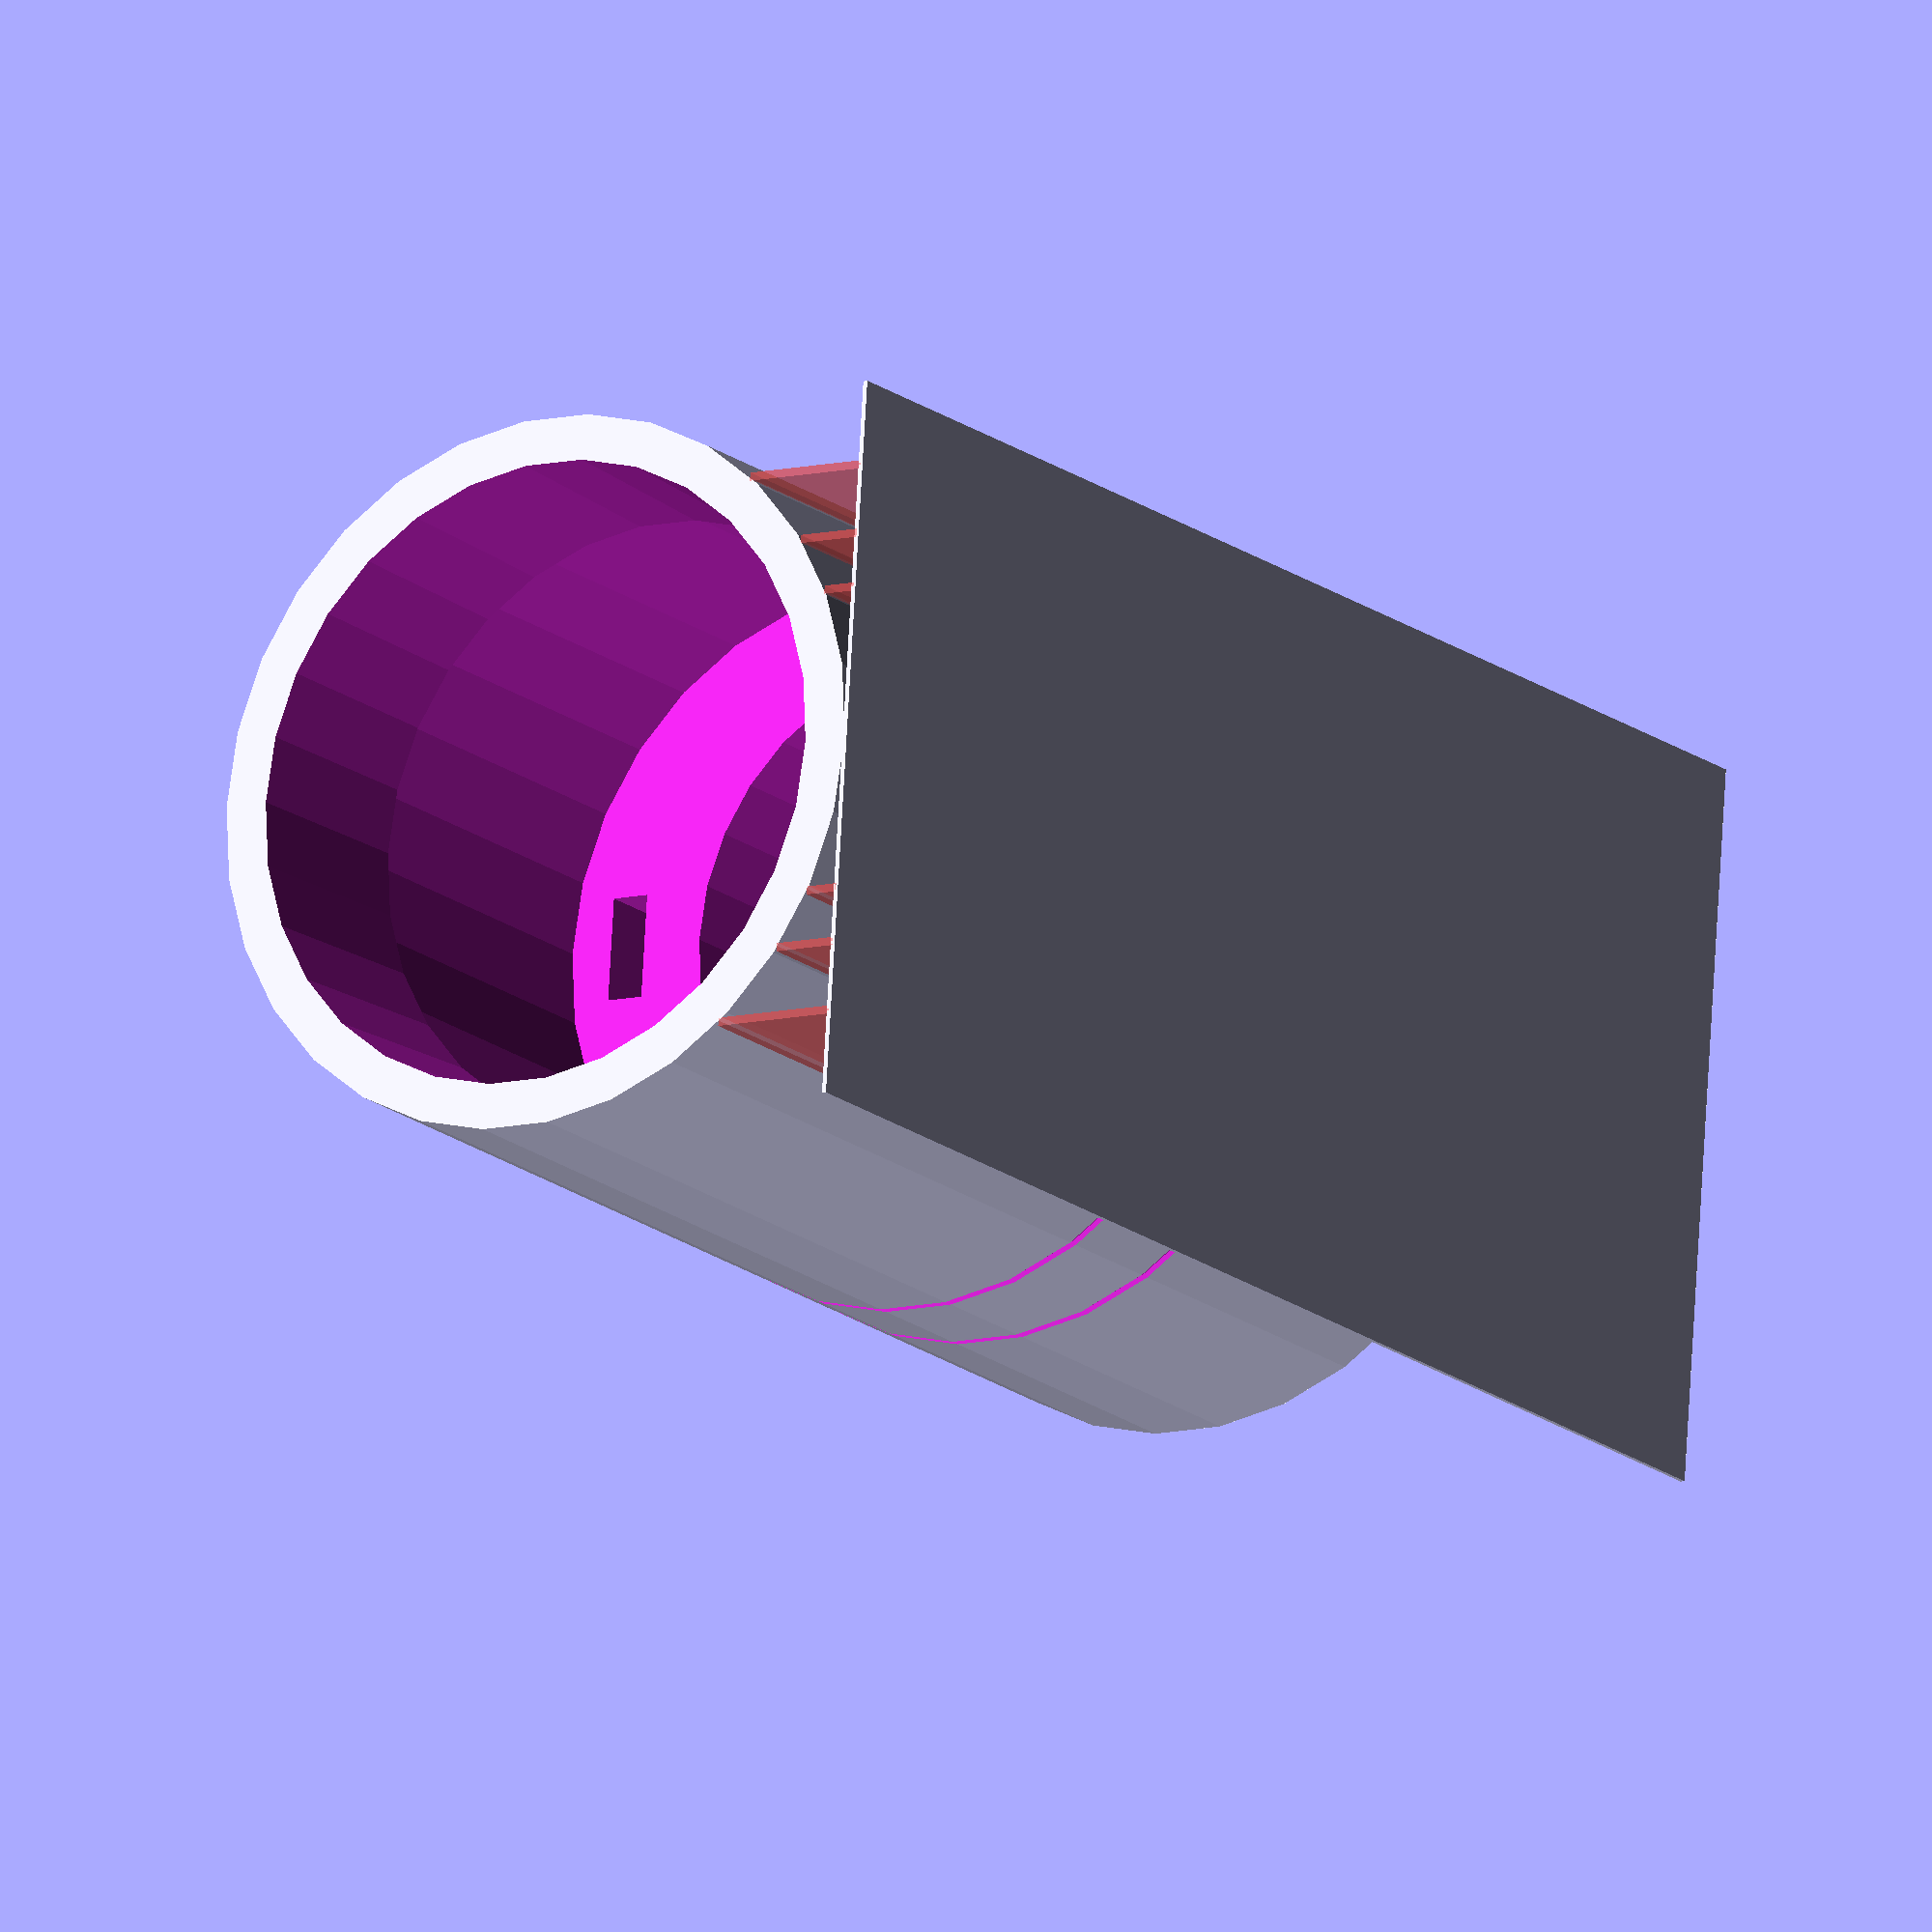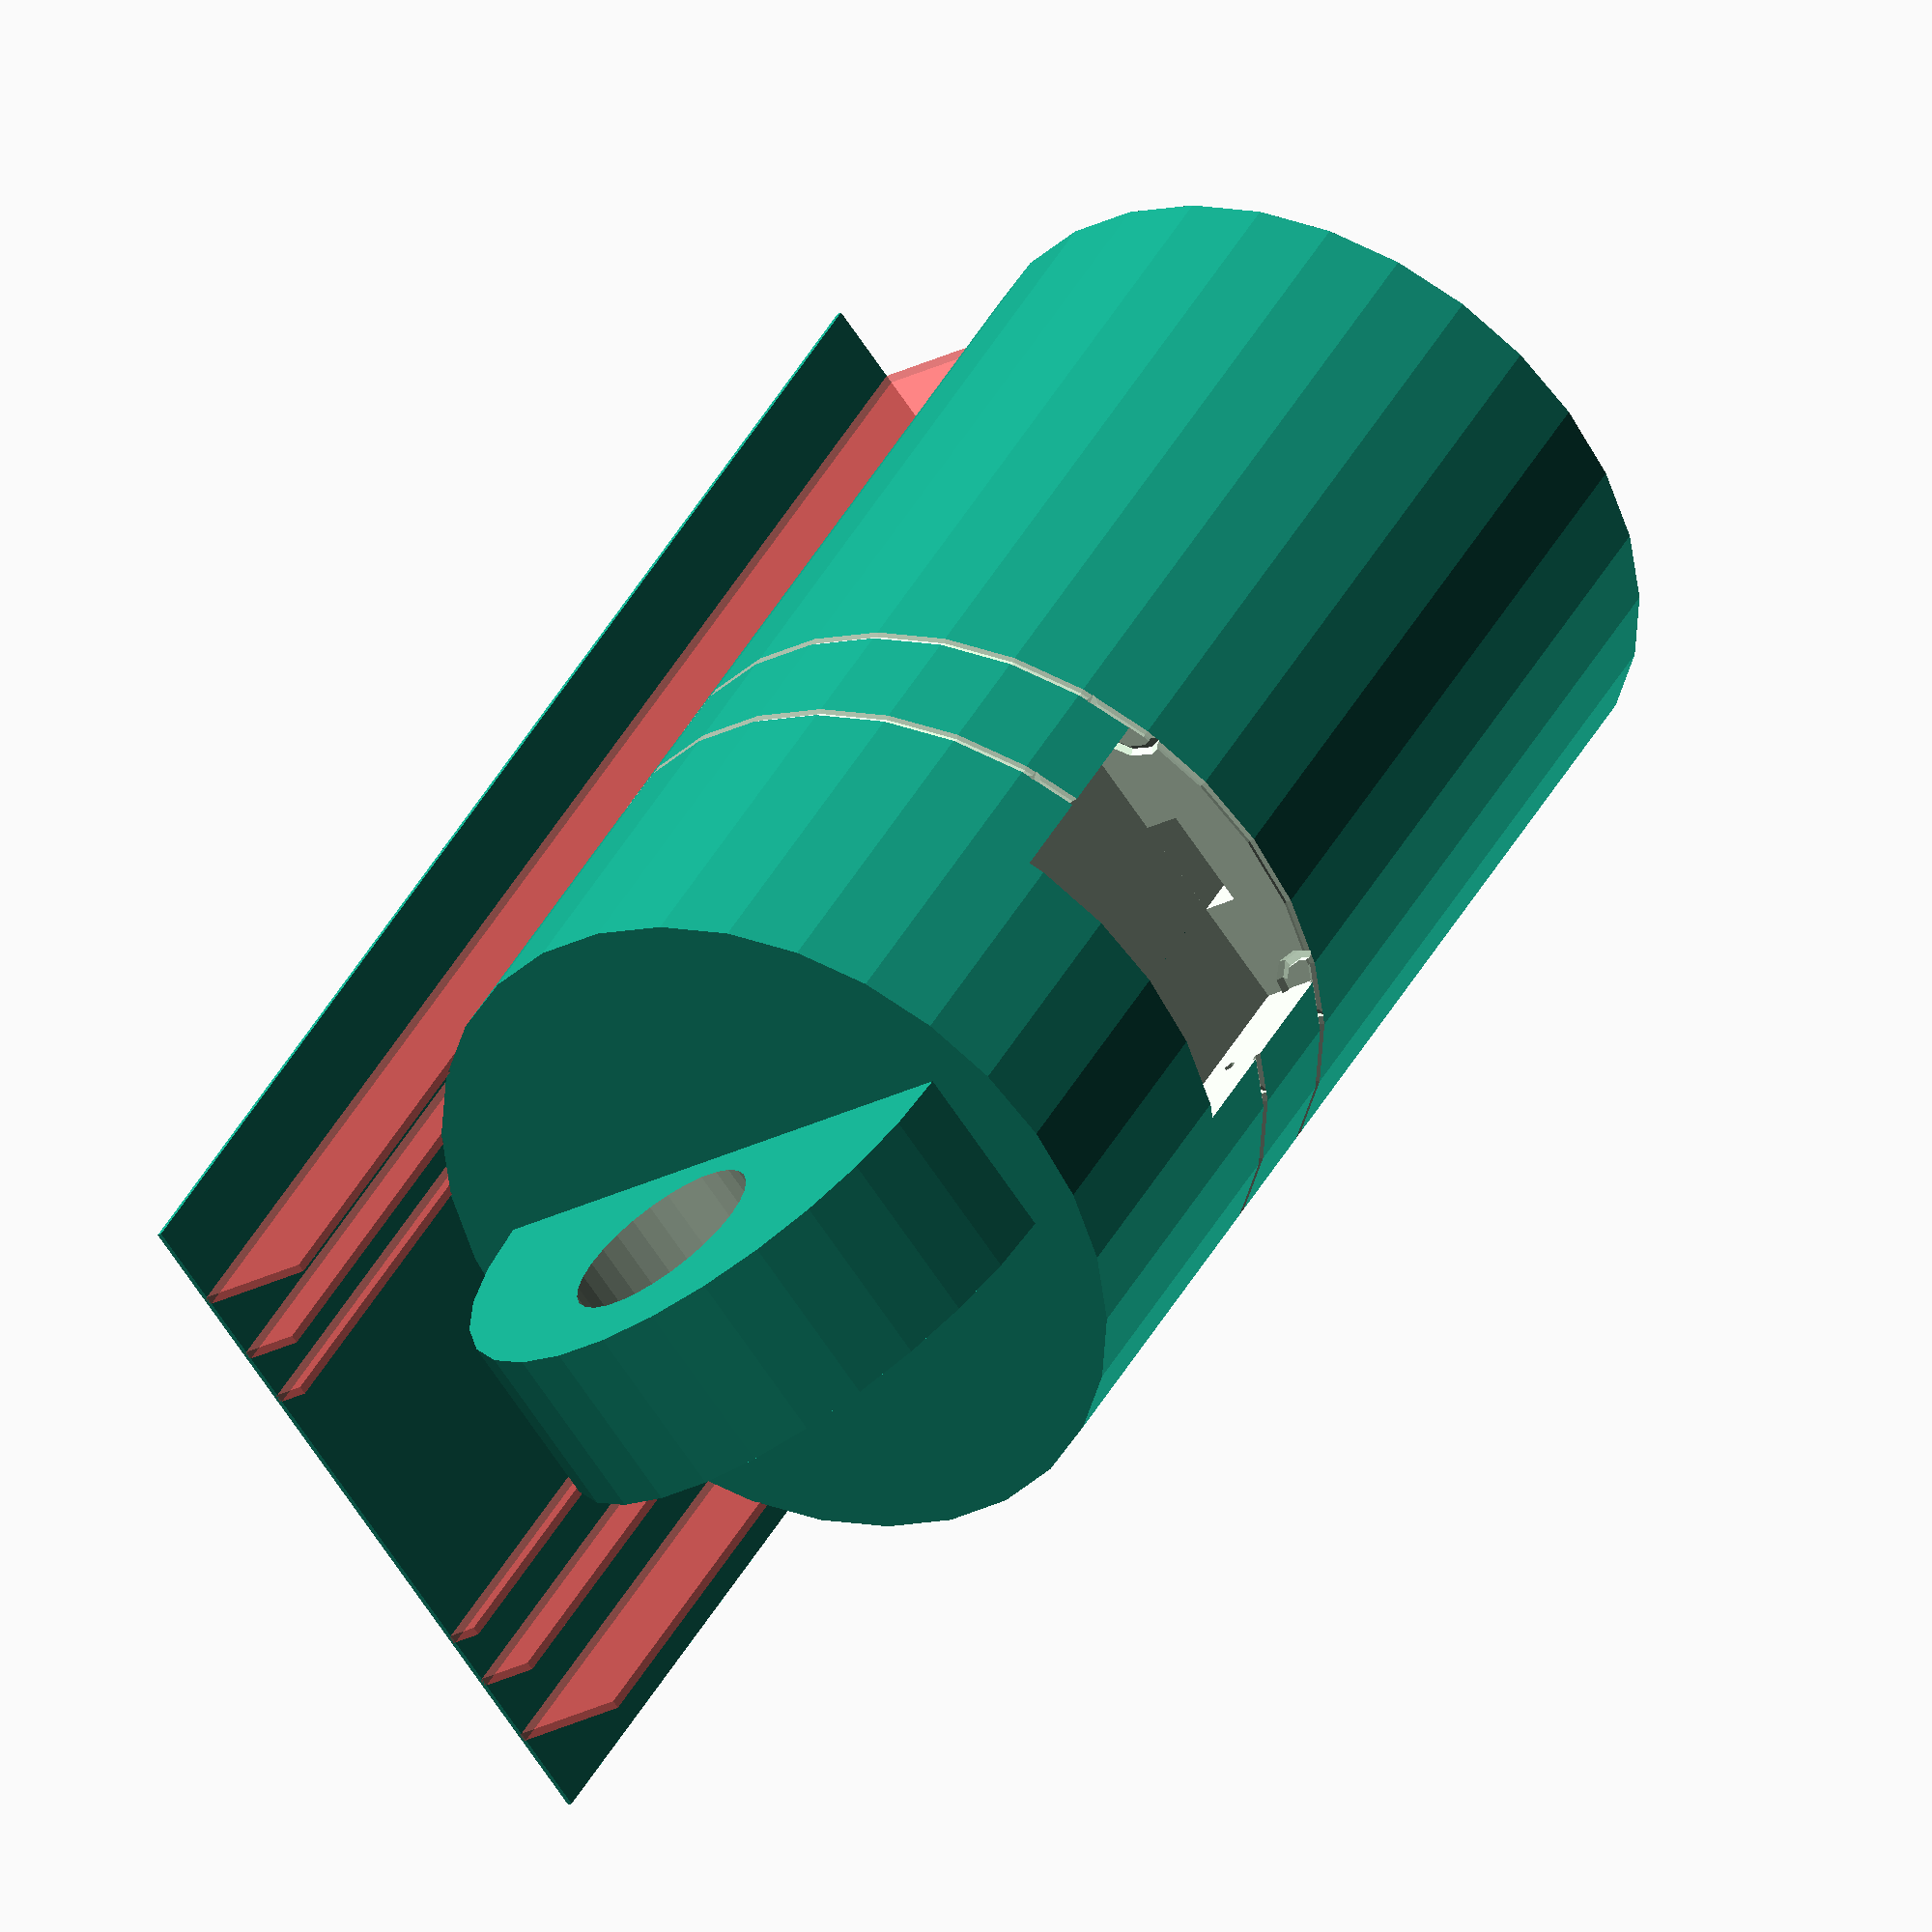
<openscad>
top_thickness = 8;
top_h = 40;
top_id = 40;
top_offset = 5;

middle_h = 30;
middle_id = 53;
body_od = 56;

pipe_od = 48.2;
pipe_taper = 0.7;
taper_h = 16;

sensor_buffer = 10;
sensor_board_depth = 8;
sensor_board_width = 25;
sensor_board_height = 18;

wire_hole_width = 8;
wire_hole_depth = 3;
wire_sep = 10;

// nozzle diameter
xy_res = 0.32;
z_res = 0.12;

//delta=0;
delta = 1e-2;

module tube(r_outer, thickness, h) {
    difference() {
        cylinder(r=r_outer, h=h);
        translate([0, 0, -1])
        cylinder(r=r_outer-thickness, h=h+2);
    }
}

module eye() {
    rotate([90,0,0])
    scale([0.8, 0.9, 1])
    difference() {
        // eye body
        cylinder(r=body_od/2, h=body_od/4, center=true);

        // eye
        translate([0, pipe_od/4, 0])
        cylinder(r=body_od/6, h=body_od/2, center=true);
    }
}

module cap() {
    difference() {
        // body
        union() {
            translate([0, 0, -taper_h])
            cylinder(r=body_od/2, h=top_h+middle_h+taper_h+top_thickness);

            // eye
            translate([0, 0, top_h+middle_h+top_thickness-delta])
            eye();
        }

        // taper
        translate([0, 0, -taper_h-delta])
        cylinder(r1=(pipe_od+pipe_taper)/2, r2=(pipe_od-pipe_taper)/2,
                 h=taper_h + 2*delta);
        
        // middle cavity
        cylinder(r=middle_id/2, h=middle_h + delta);

        // top cavity
        translate([-top_offset, 0, middle_h])
        cylinder(r=top_id/2, h=top_h + delta);

        // EC wire recess
        for (z = [0, wire_sep])
        translate([0, 0, middle_h+sensor_buffer+z]) {
            rotate_extrude()
            translate([body_od/2, 0])
            circle(r=0.45);

            // EC wire hook
            for (s = [+1, -1])
            rotate([0, 0, 28*s])
            translate([body_od/2, 0, 0])
            rotate_extrude()
            translate([3, 0])
            circle(r=0.5);
        }

        // board recess
        translate([body_od/2 - sensor_board_depth, 0, middle_h+sensor_buffer])
        translate([0, -sensor_board_width/2, 0])
        cube([sensor_board_depth, sensor_board_width, sensor_board_height]);

        // wire hole
        translate([body_od/2 - sensor_board_depth, 0, middle_h])
        translate([0, -wire_hole_width/2, 0])
        cube([wire_hole_depth, wire_hole_width, 2*sensor_buffer]);
    }
}

module cap_with_support() {
    translate([0, 0, taper_h])
    cap($fn=60);

    // support
    translate([-top_offset, 0, 0]) {
        tube(top_id/2+xy_res, 0.3, taper_h+middle_h);
        tube(top_id/4, xy_res, taper_h+middle_h+top_h);
    }
}

module vertical_print_plate() {
    cap_with_support();

    // raft
    cylinder(r=1.5*body_od/2, h=0.5);
}

module horizontal_print_plate() {
    l = 120;

    translate([taper_h, 0, body_od/2])
    rotate([180,0,0])
    rotate([0,90,0])
    cap();

    // raft
    translate([l/2, 0, 0])
    cube([l, body_od, 3*z_res], center=true);

    // support
    for (s = [+1, -1])
    for (theta = [25, 35, 50])
    translate([0, s*body_od/2*sin(theta) - xy_res, 0])
    #cube([l, 2*xy_res, (1-cos(theta))*body_od/2]);
}

horizontal_print_plate();

//projection(cut=true) rotate([90,0,0]) cap_with_support();

</openscad>
<views>
elev=10.0 azim=174.1 roll=123.1 proj=o view=solid
elev=21.0 azim=127.7 roll=314.7 proj=o view=solid
</views>
